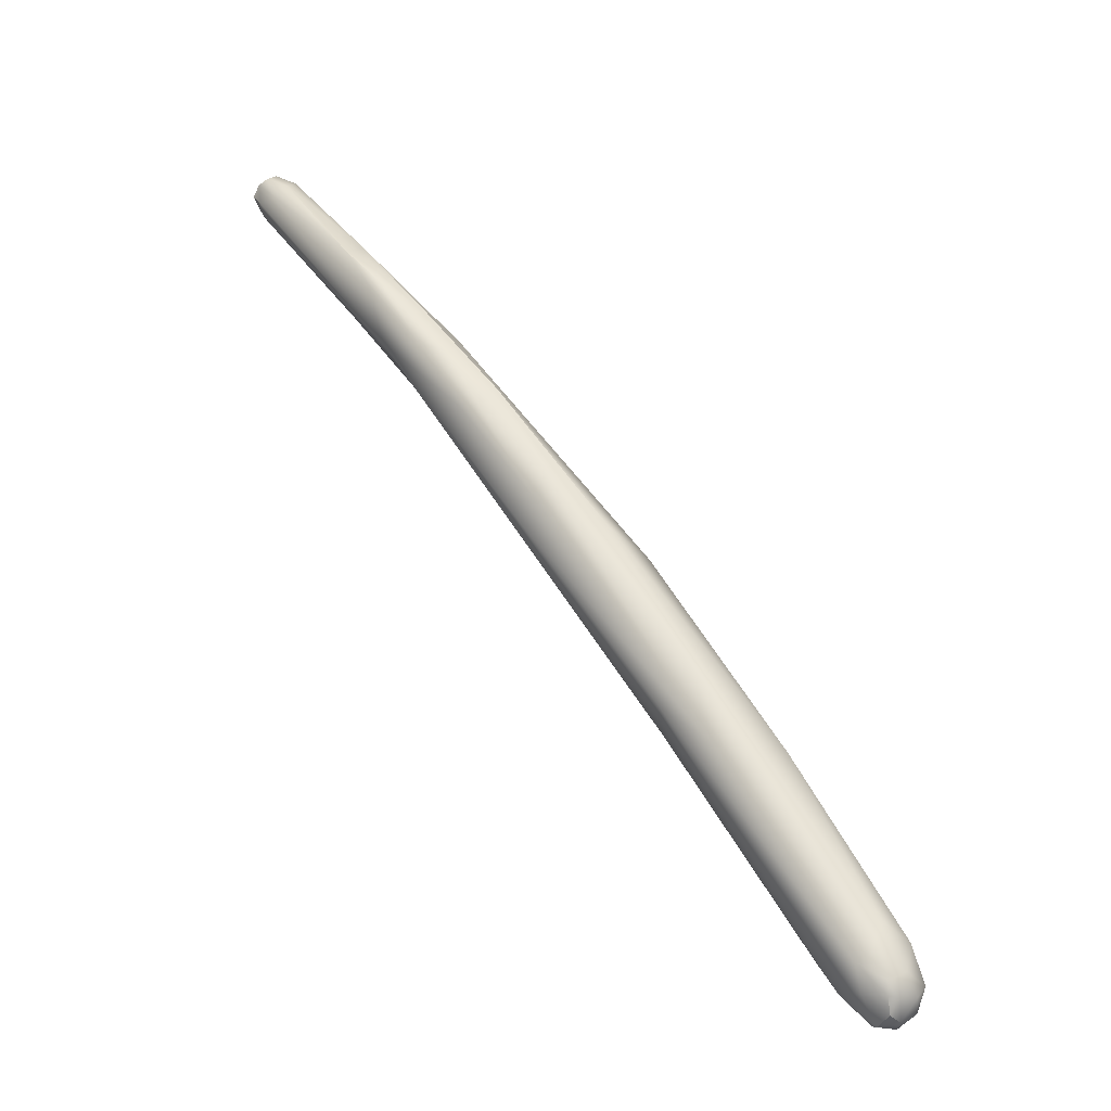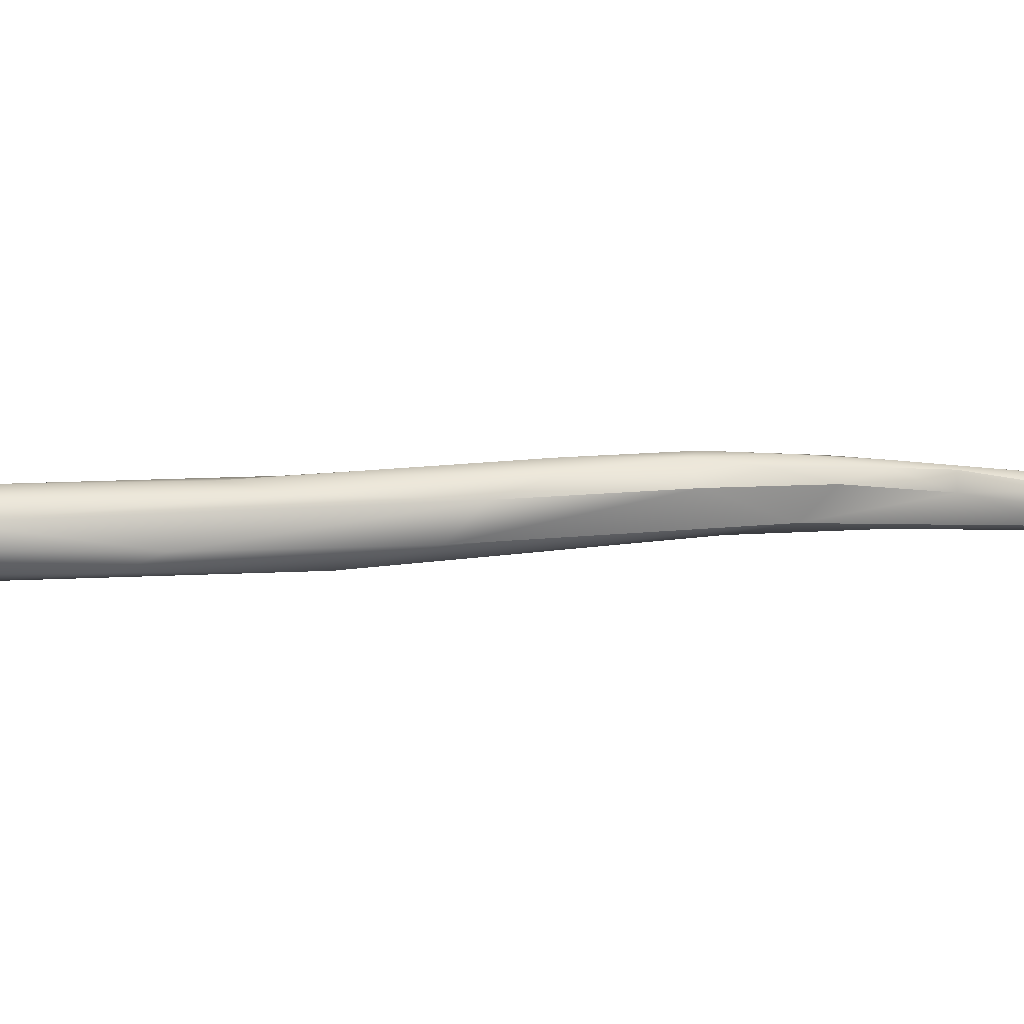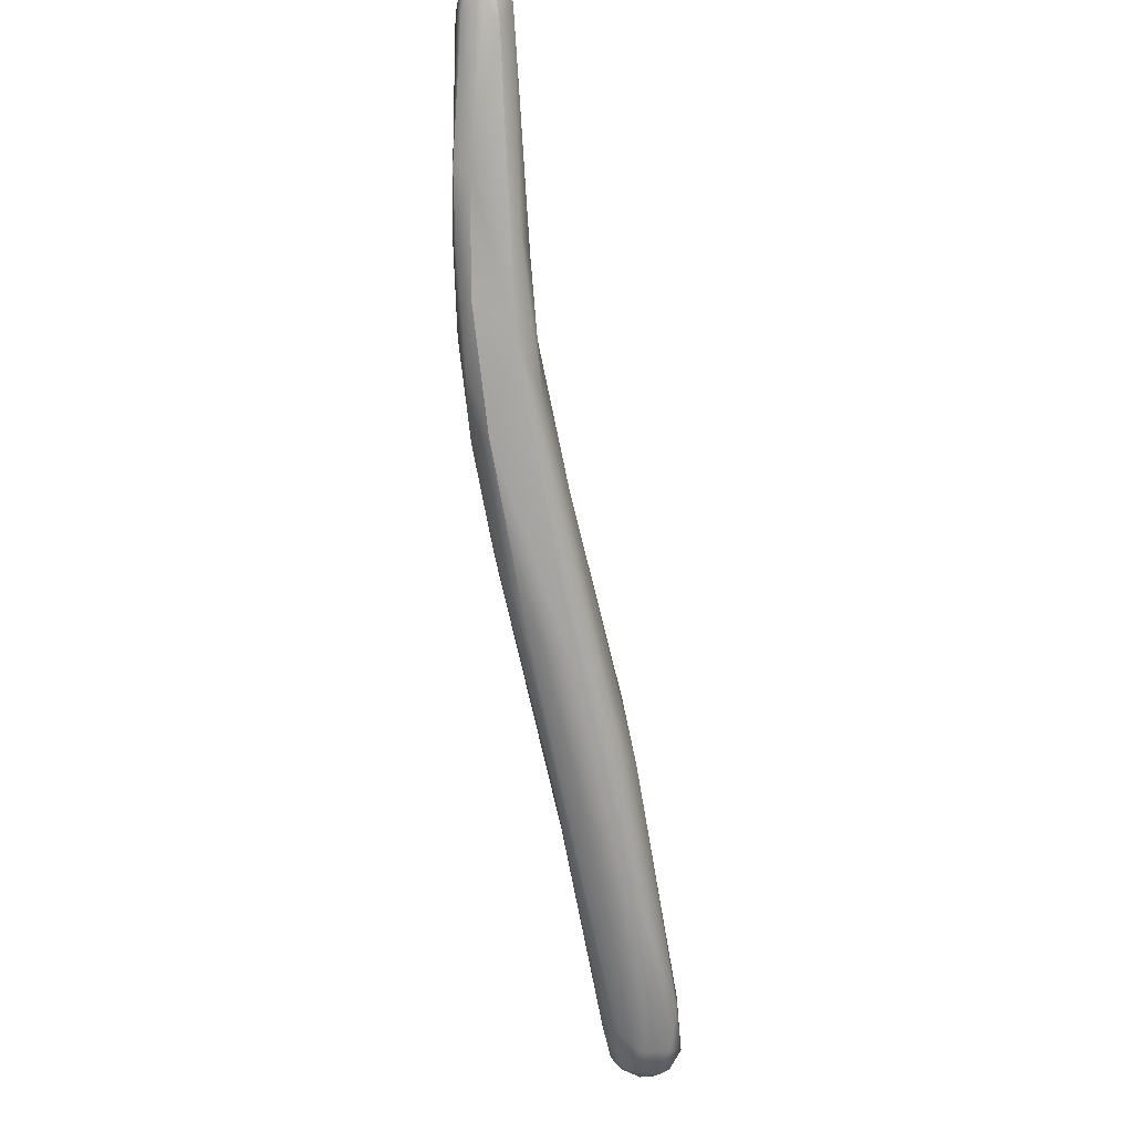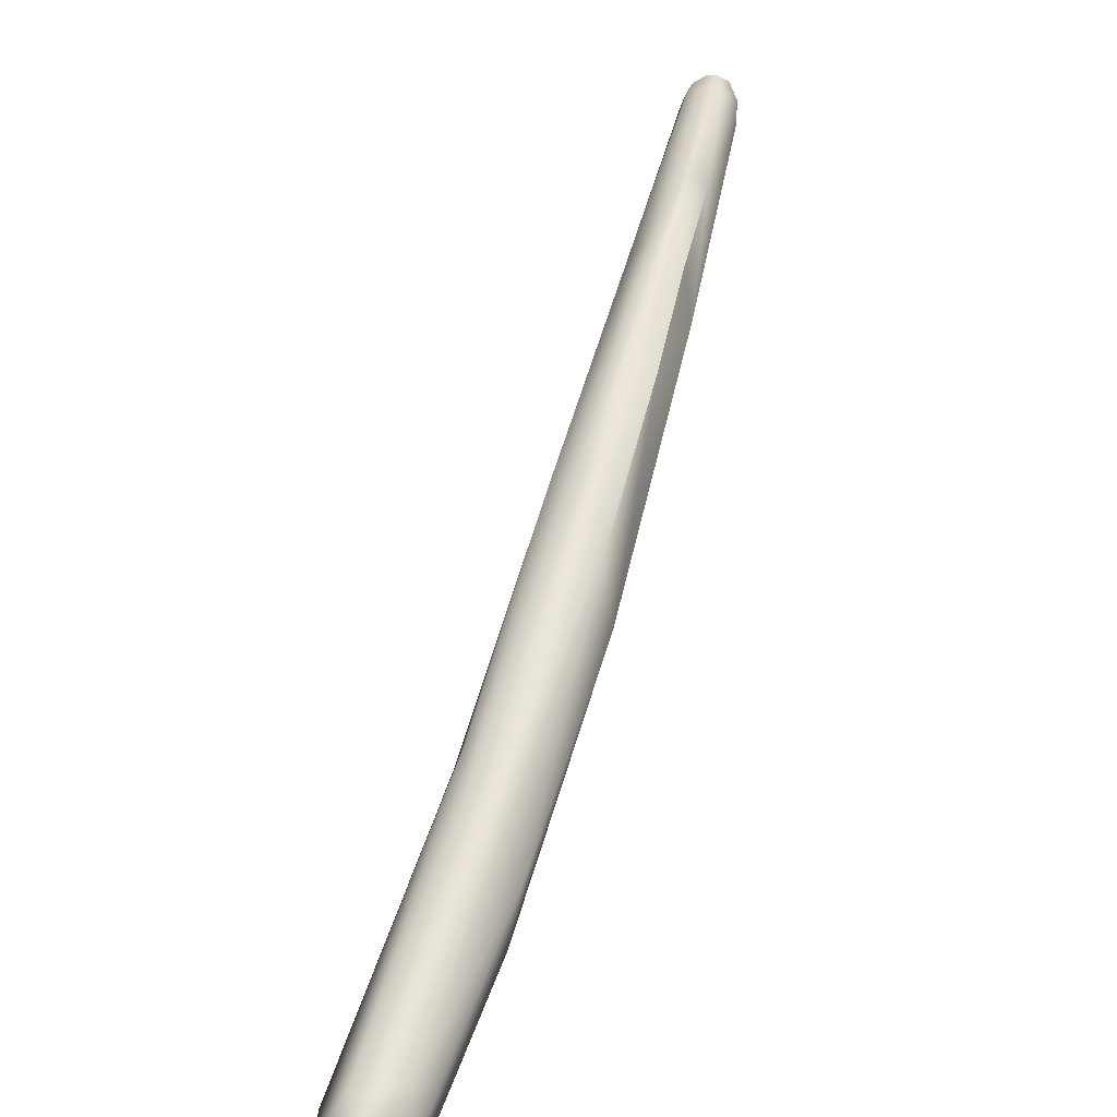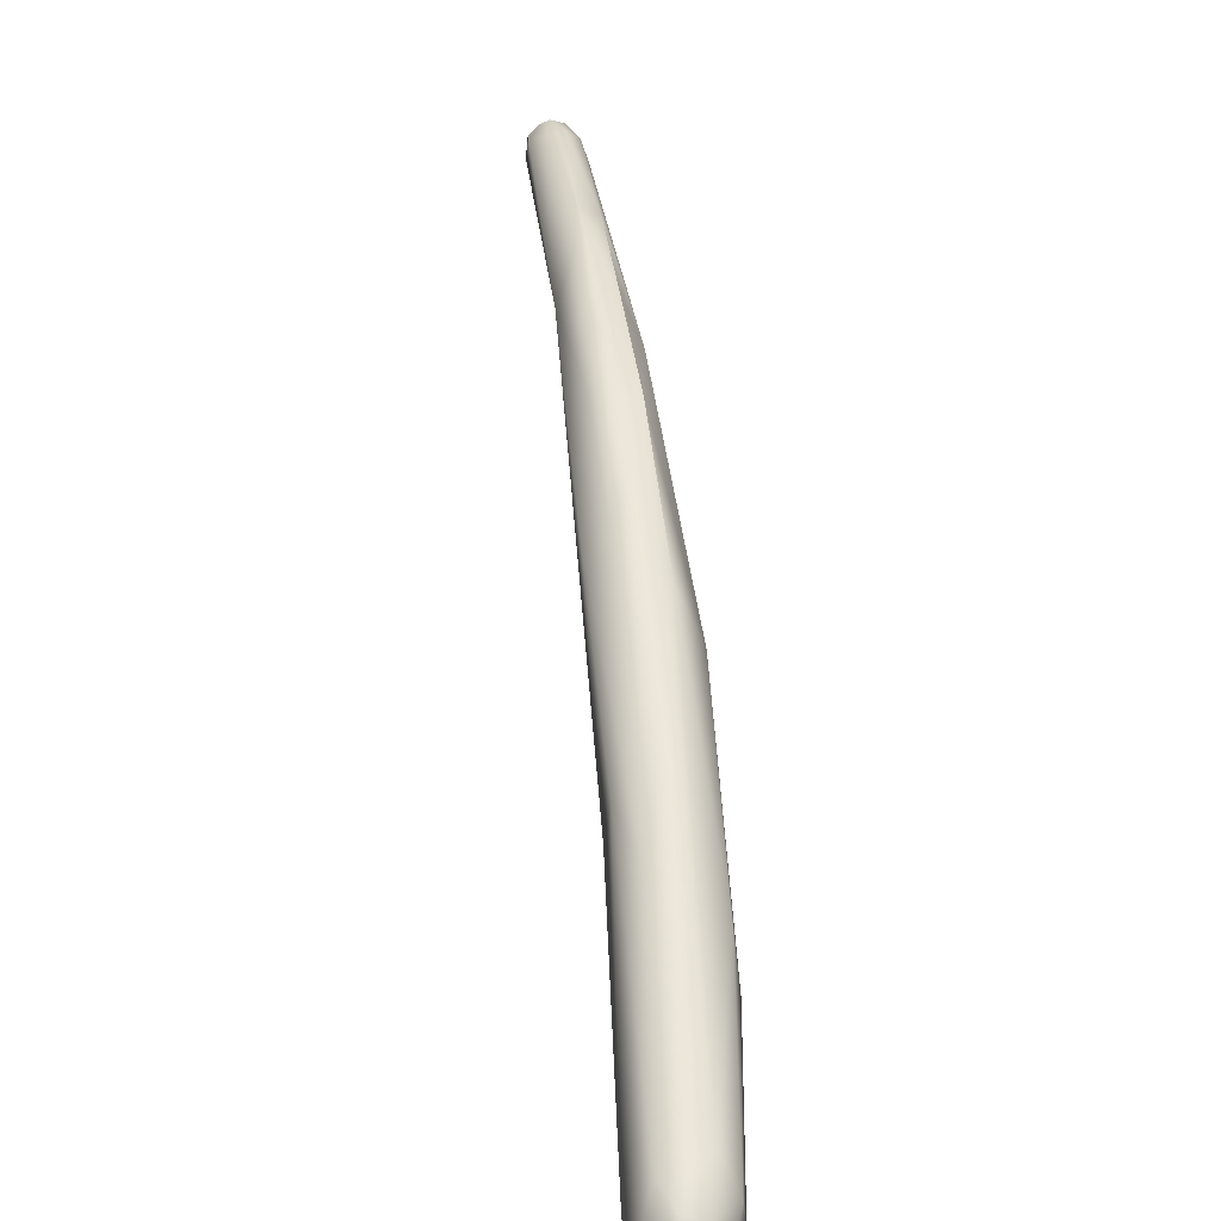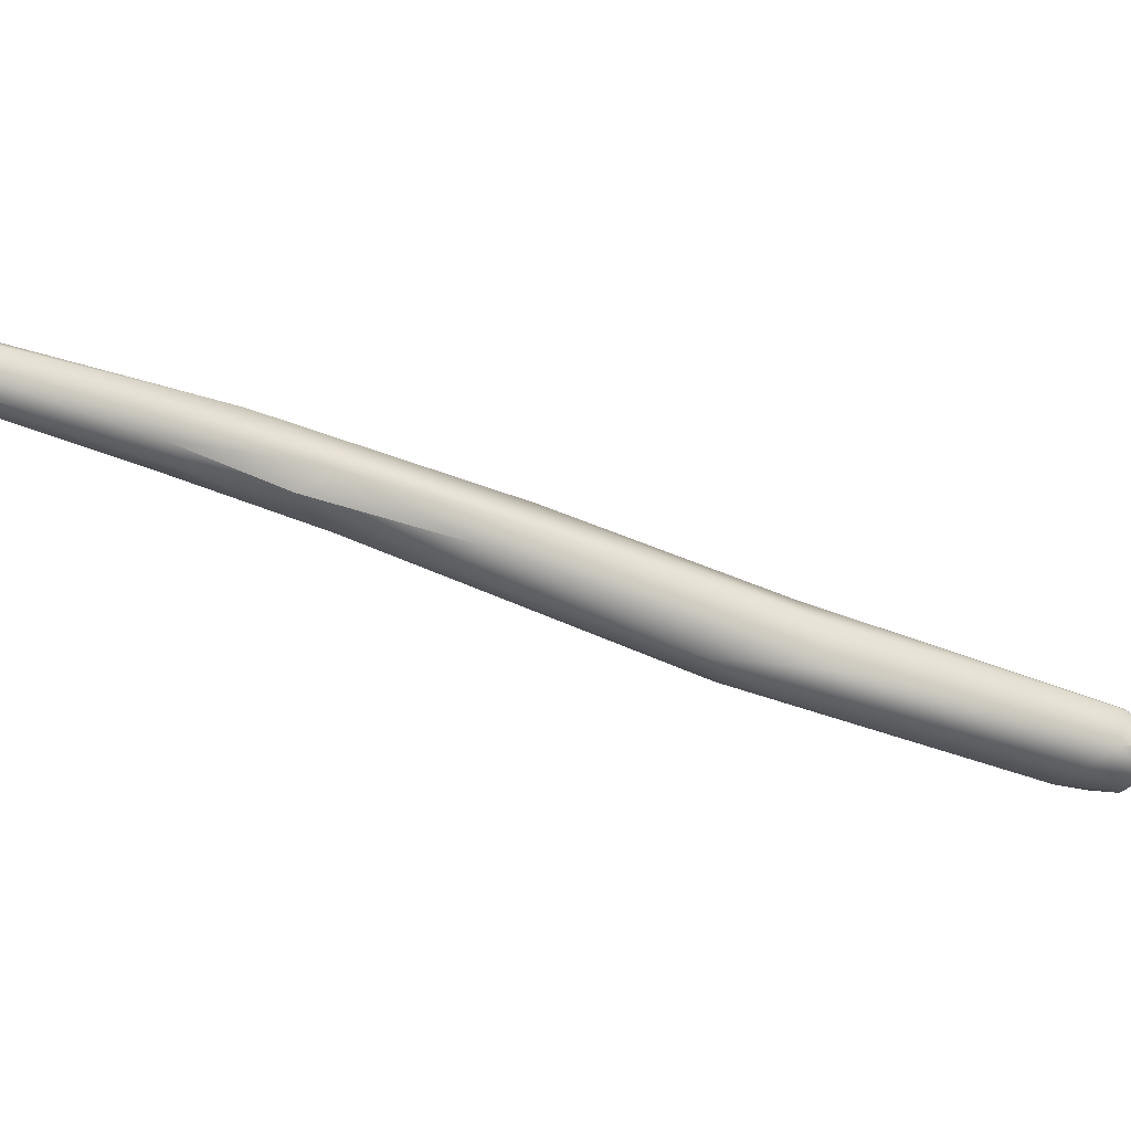
<metadata>
{"format":"obj","ext":"obj","renderer":"f3d","projection":"perspective","resolution":1024,"background":"white","views":[{"elev":-22.9,"azim":0.6,"up":"+Y"},{"elev":47.5,"azim":116.5,"up":"+Z"},{"elev":52.1,"azim":64.5,"up":"+Y"},{"elev":61.0,"azim":49.2,"up":"+Z"},{"elev":54.6,"azim":28.7,"up":"+Z"},{"elev":-57.4,"azim":-81.0,"up":"+Z"}]}
</metadata>
<code>
v -80.39 -51.75 1289
v -80.75 -50.94 1289
v -80.27 -51 1289
v -80.46 -50.36 1289
v -80.02 -50.45 1289
v -79.23 -51.22 1289
v -80.76 -52.14 1290
v -80.91 -51.65 1290
v -81.24 -51.04 1290
v -81.31 -51.02 1290
v -81.15 -50.6 1290
v -81.04 -50.59 1290
v -80.21 -51.71 1291
v -80.67 -50.49 1291
v -79.65 -51.14 1291
v -79.62 -50.23 1290
v -79.4 -50.52 1290
v -80.79 -50.11 1290
v -80.4 -49.98 1290
v -80.3 -50.08 1290
v -74.96 -60.21 1293
v -76.47 -57.83 1291
v -75.62 -57.8 1291
v -75.61 -57.56 1294
v -74.94 -57.72 1294
v -77.85 -54.11 1290
v -75.94 -55.25 1293
v -76.69 -55.59 1293
v -78.6 -51.27 1290
v -70.93 -65.94 1293
v -72.86 -62.78 1292
v -71.6 -64.01 1295
v -70.75 -64.17 1295
v -72.46 -61.56 1291
v -73.31 -60.91 1294
v -73.18 -59.02 1294
v -72.07 -61.43 1295
v -71.7 -59.96 1293
v -74.03 -58.49 1291
v -74.01 -57.33 1291
v -69.13 -68.95 1294
v -68.5 -68.36 1295
v -69.2 -67.13 1292
v -68.32 -65.94 1292
v -67.99 -67.55 1295
v -70.28 -62.33 1292
v -70.03 -63.18 1295
v -63.44 -77.85 1294
v -63.53 -73.96 1292
v -63.59 -77.1 1295
v -62.45 -75.6 1296
v -63.87 -70.57 1294
v -65.52 -69.62 1295
v -61.69 -78.77 1296
v -62.18 -78.04 1292
v -61.51 -75.86 1292
v -61.83 -74.04 1293
v -55.29 -88.66 1293
v -57.19 -88.23 1295
v -55.86 -89.45 1295
v -56.5 -88.37 1296
v -55.94 -89.26 1294
v -55.46 -89.18 1295
v -55.55 -88.57 1296
v -55.08 -89.44 1294
v -55.03 -89.36 1295
v -55.1 -88.56 1296
v -54.34 -88.94 1295
v -54.4 -88.87 1294
v -54.39 -88.5 1295
v -56.74 -87.81 1293
v -56.31 -86.69 1293
v -57.85 -86.78 1293
v -56.71 -87.34 1296
v -55.56 -88.05 1296
v -56.02 -86.79 1296
v -54.83 -87.68 1296
v -55.6 -85.8 1296
v -54.46 -87.73 1293
v -54.5 -86.45 1295
v -55.3 -85.42 1293
v -57.57 -80.5 1294
v -58.72 -78.88 1295
v -54 -88.08 1294
v -54.02 -87.99 1295
v -54.19 -86.74 1294
v -80.75 -50.94 1289
v -80.27 -51 1289
v -80.02 -50.45 1289
v -81.24 -51.04 1290
v -81.31 -51.02 1290
v -81.31 -51.02 1290
v -81.04 -50.59 1290
v -80.67 -50.49 1291
v -79.62 -50.23 1290
v -80.79 -50.11 1290
v -80.4 -49.98 1290
v -80.4 -49.98 1290
v -80.3 -50.08 1290
v -76.69 -55.59 1293
v -78.6 -51.27 1290
v -72.46 -61.56 1291
v -73.18 -59.02 1294
v -71.7 -59.96 1293
v -70.03 -63.18 1295
v -55.86 -89.45 1295
v -55.94 -89.26 1294
v -55.46 -89.18 1295
v -55.46 -89.18 1295
g grp1
f 8 21 13
f 11 2 9
f 1 7 90
f 90 87 1
f 3 1 87
f 4 88 2
f 4 2 11
f 26 1 3
f 5 88 4
f 6 26 88
f 5 6 88
f 90 7 10
f 7 8 10
f 8 12 91
f 8 13 12
f 9 92 11
f 93 11 92
f 21 8 7
f 12 13 14
f 18 11 93
f 93 94 18
f 18 94 20
f 15 13 28
f 15 14 13
f 14 15 99
f 19 89 4
f 19 16 89
f 16 6 89
f 97 99 95
f 15 17 99
f 100 27 15
f 99 17 95
f 11 96 4
f 4 96 19
f 18 20 98
f 21 7 22
f 23 31 22
f 34 23 39
f 102 31 23
f 24 28 13
f 21 24 13
f 25 28 24
f 25 27 100
f 22 7 1
f 22 1 23
f 23 1 26
f 39 23 26
f 39 26 6
f 39 6 40
f 38 40 29
f 104 101 27
f 36 104 27
f 40 6 29
f 15 27 17
f 17 27 101
f 29 6 16
f 17 101 95
f 41 32 21
f 21 22 31
f 31 43 30
f 31 30 21
f 43 31 102
f 43 34 44
f 32 33 35
f 35 33 37
f 39 40 46
f 46 34 39
f 44 34 46
f 32 35 21
f 35 24 21
f 35 25 24
f 25 35 37
f 25 37 103
f 47 103 37
f 104 36 105
f 103 27 25
f 48 50 41
f 41 54 42
f 55 43 49
f 49 43 44
f 48 41 21
f 53 47 45
f 42 32 41
f 42 33 32
f 45 33 42
f 45 47 33
f 57 38 52
f 46 40 38
f 46 38 57
f 47 37 33
f 105 52 104
f 48 30 55
f 48 21 30
f 41 50 54
f 55 30 43
f 44 56 49
f 57 56 44
f 54 45 42
f 52 53 83
f 46 57 44
f 51 53 45
f 53 52 105
f 73 59 48
f 48 59 50
f 73 48 55
f 72 55 49
f 72 56 81
f 54 51 45
f 78 53 51
f 72 49 56
f 56 57 81
f 53 78 83
f 82 52 83
f 71 58 62
f 58 71 72
f 79 58 72
f 61 50 59
f 62 65 60
f 106 59 107
f 106 61 59
f 106 63 61
f 107 59 71
f 61 64 74
f 66 60 65
f 66 108 60
f 63 64 61
f 64 75 74
f 65 62 58
f 64 109 67
f 67 75 64
f 69 65 58
f 66 67 109
f 67 77 75
f 65 68 66
f 70 66 68
f 66 70 67
f 58 79 69
f 68 65 69
f 84 69 79
f 84 68 69
f 68 85 70
f 67 70 77
f 55 72 71
f 71 73 55
f 81 79 72
f 59 73 71
f 50 61 74
f 74 54 50
f 54 74 76
f 54 76 51
f 76 78 51
f 75 76 74
f 75 77 76
f 78 76 77
f 77 80 78
f 86 81 82
f 82 83 80
f 83 78 80
f 81 57 82
f 80 86 82
f 82 57 52
f 85 68 84
f 70 85 77
f 79 86 84
f 84 86 85
f 77 85 80
f 81 86 79
f 85 86 80

</code>
